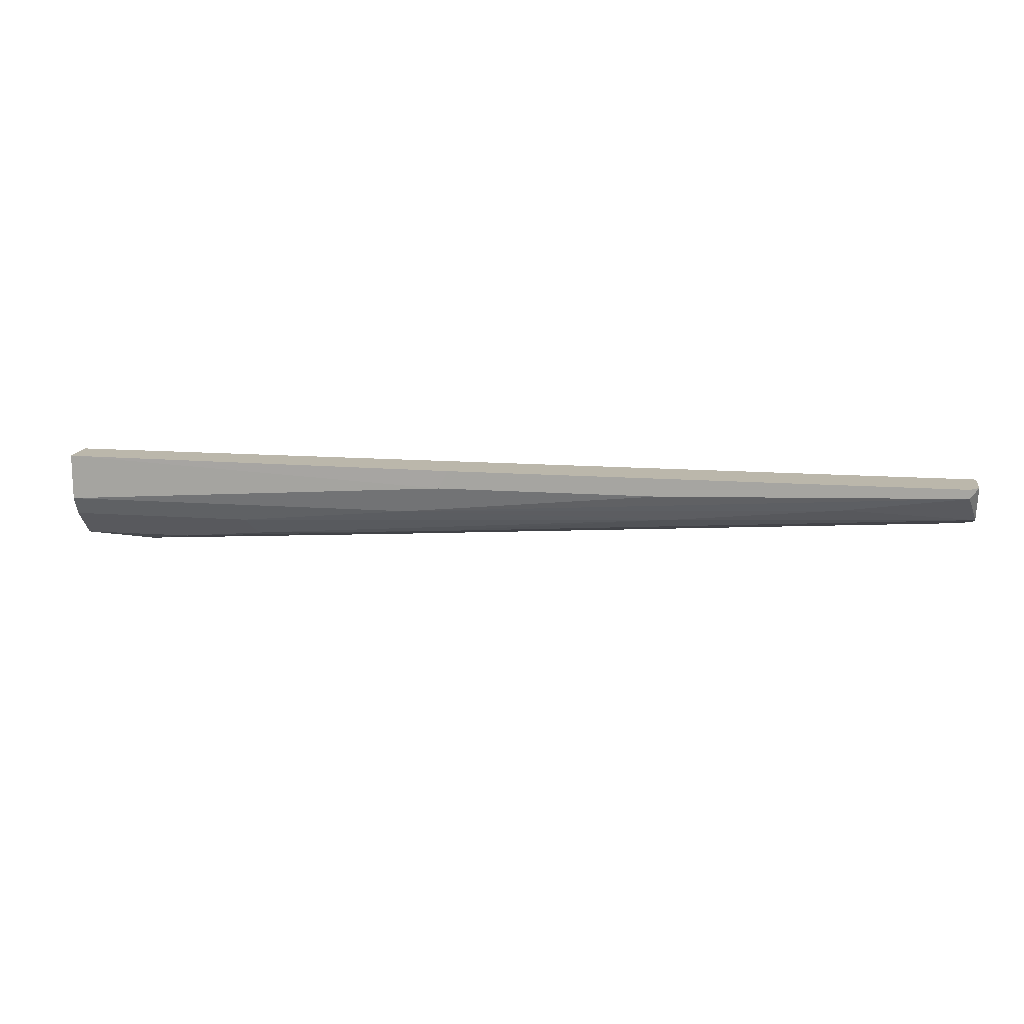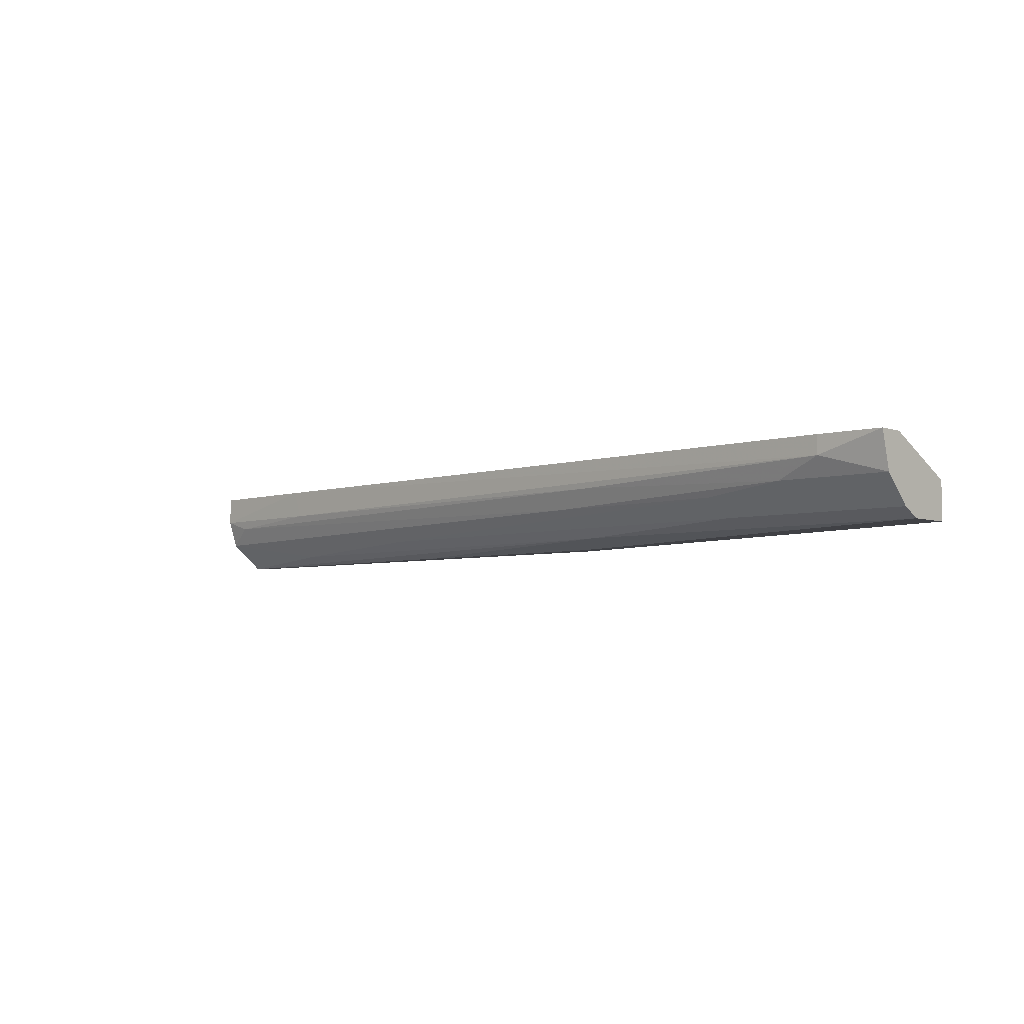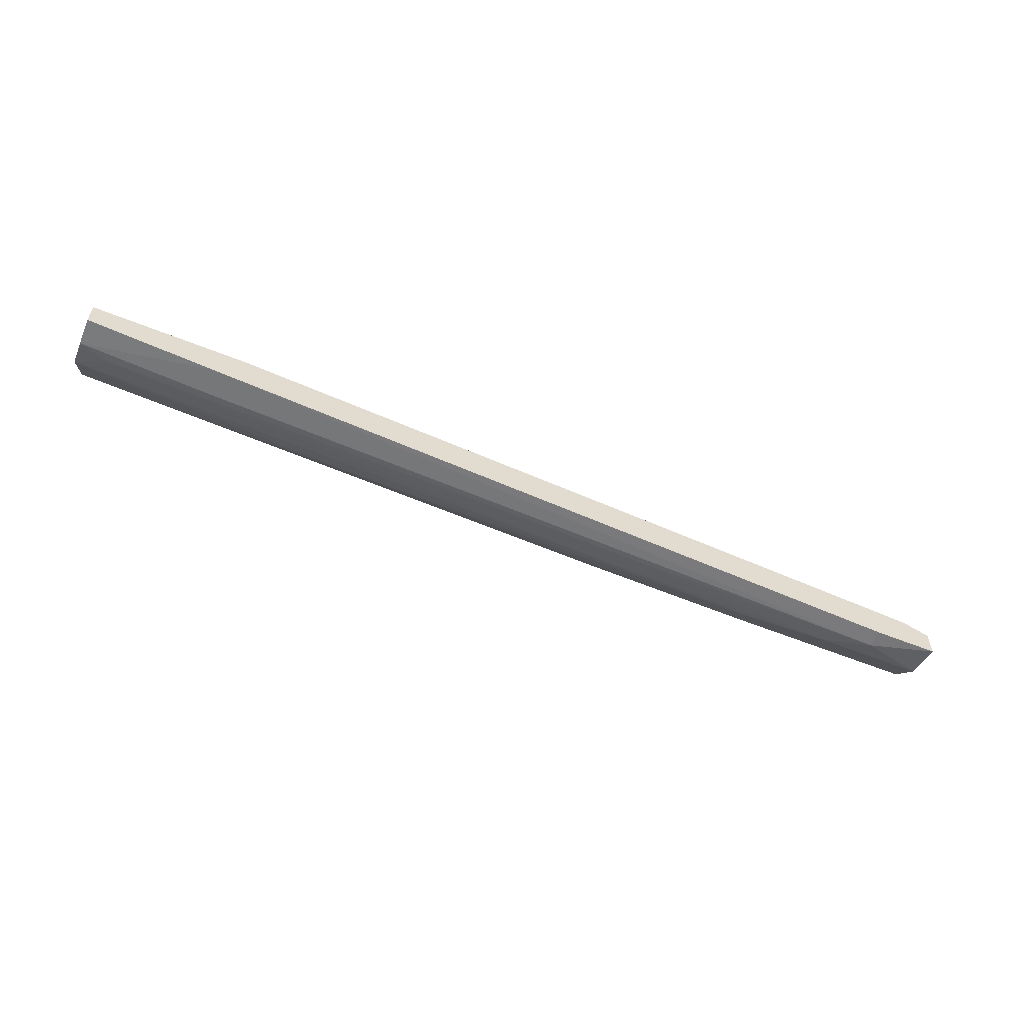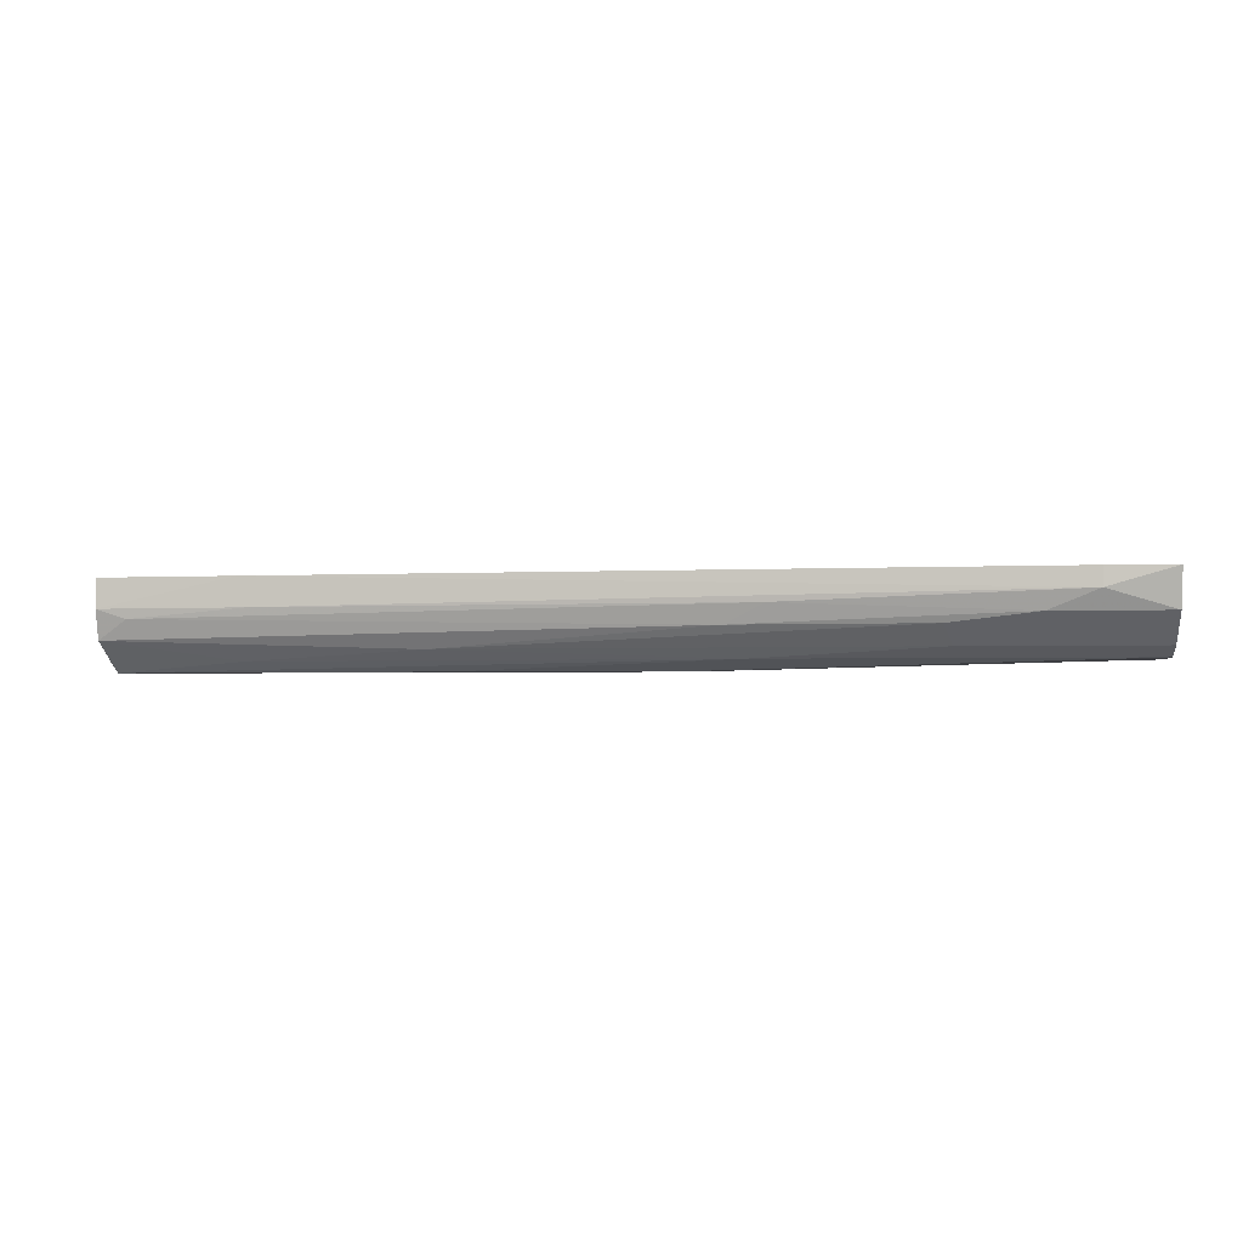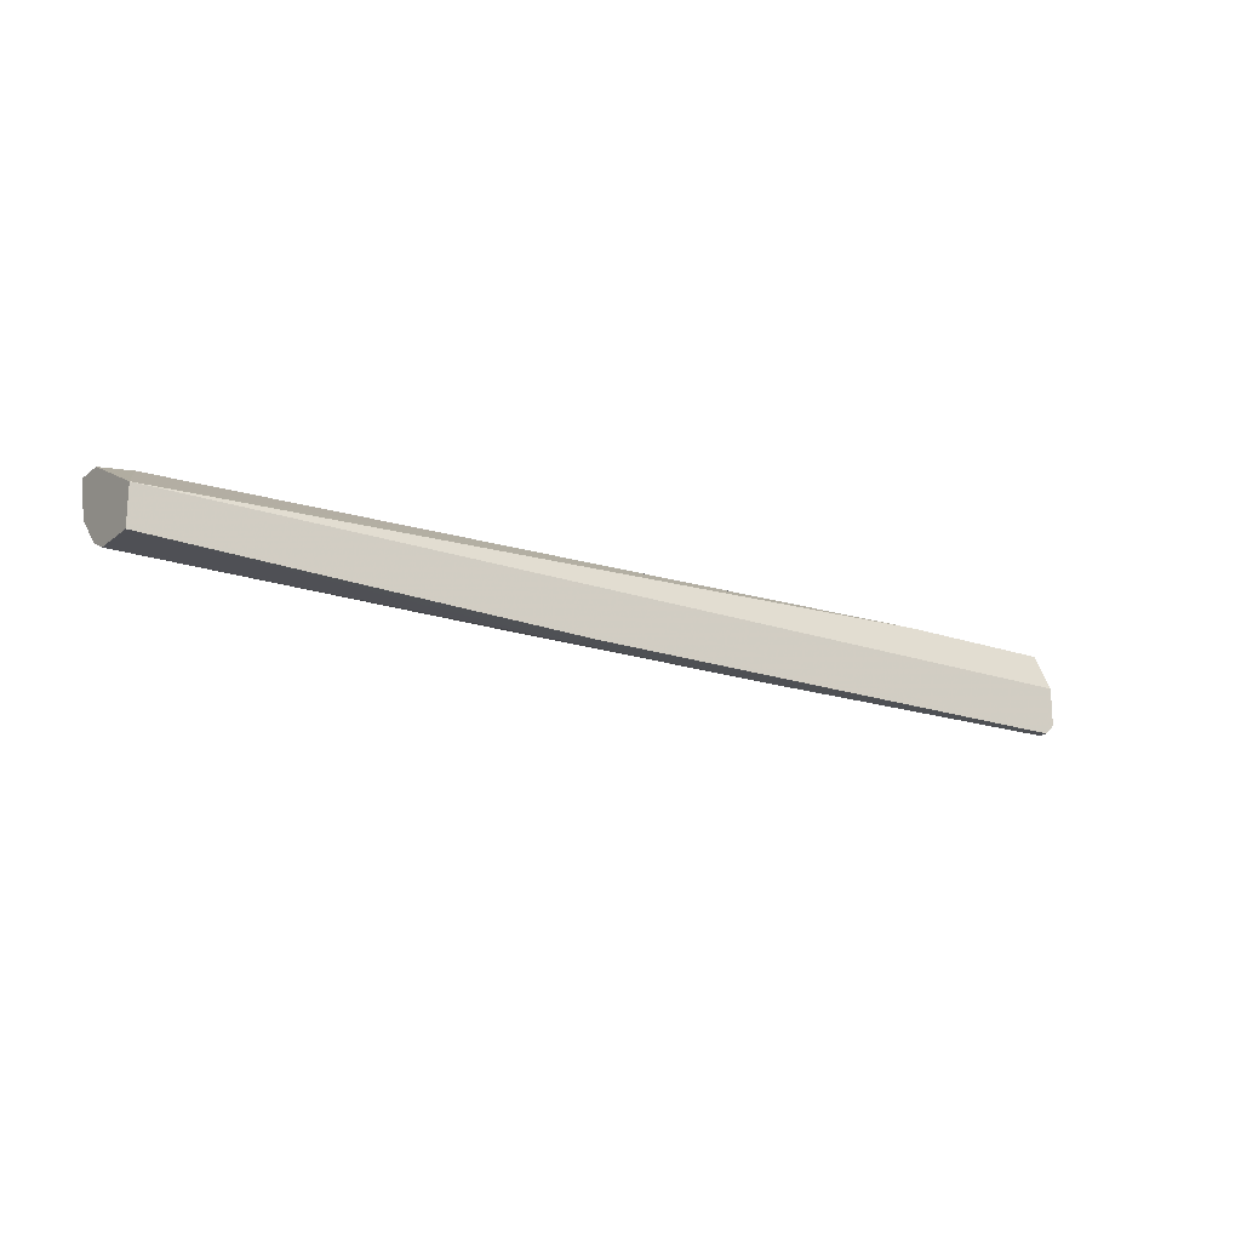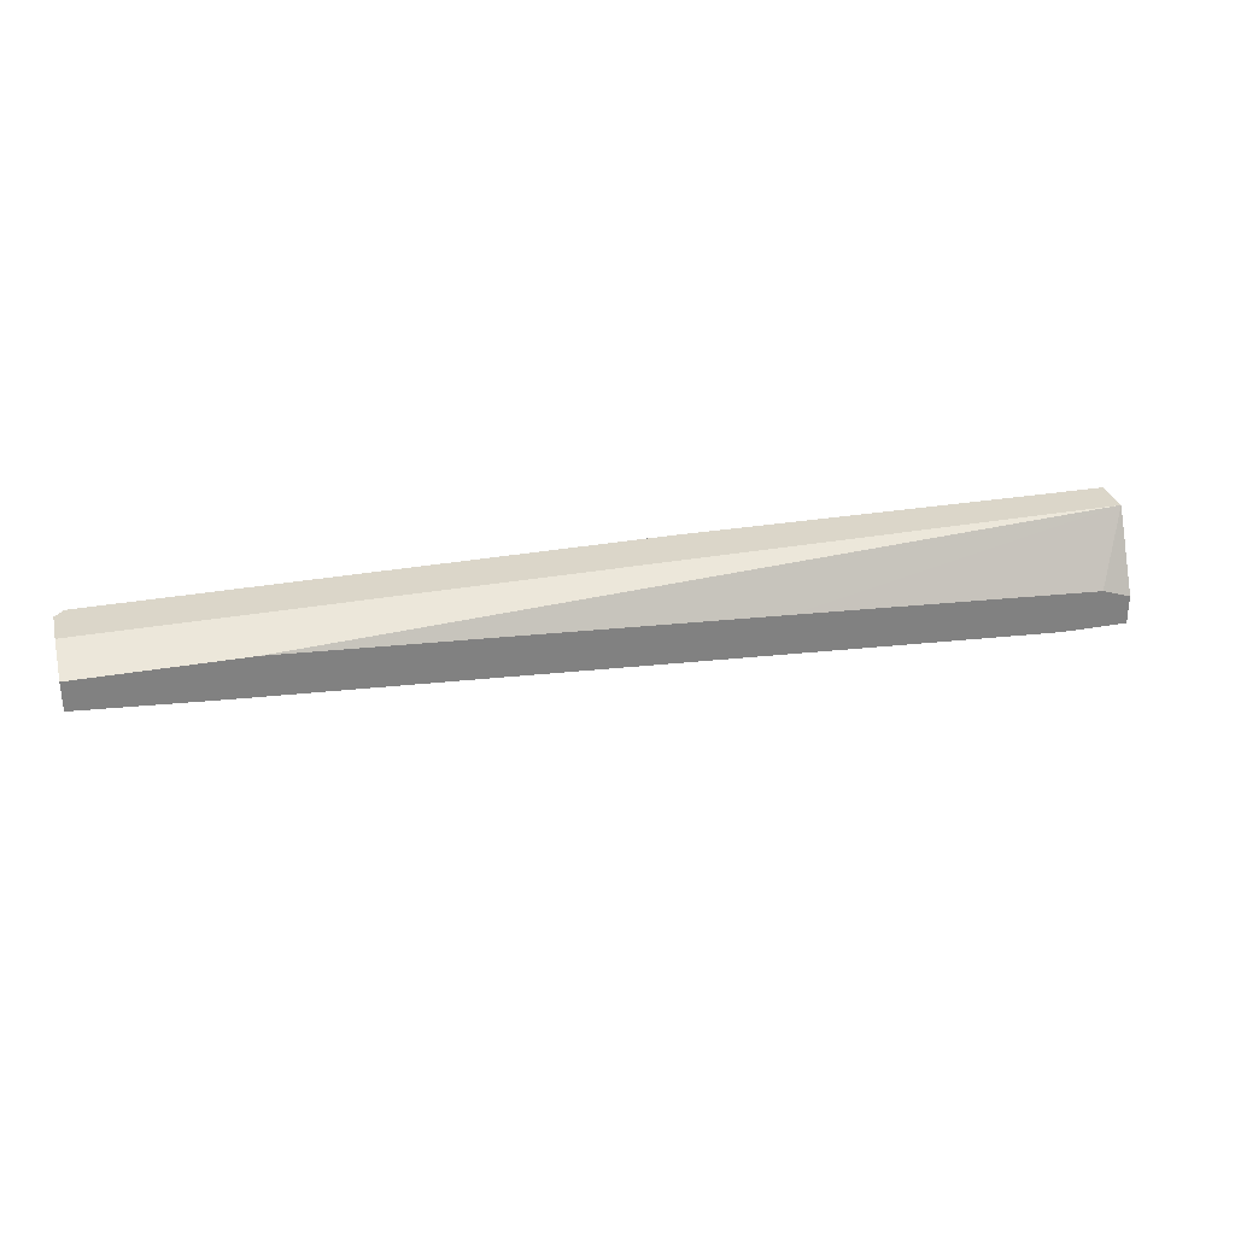
<metadata>
{"format":"obj","ext":"obj","renderer":"f3d","projection":"perspective","resolution":1024,"background":"white","views":[{"elev":14.2,"azim":-170.9,"up":"+Y"},{"elev":-5.0,"azim":41.7,"up":"+Z"},{"elev":-57.2,"azim":-22.9,"up":"+Y"},{"elev":-3.5,"azim":4.9,"up":"+Z"},{"elev":-18.5,"azim":145.7,"up":"+Z"},{"elev":29.7,"azim":-14.8,"up":"+Y"}]}
</metadata>
<code>
v -0.02338 -0.005528 0.003612
v -0.07045 -0.003716 -0.003632
v -0.07045 -0.006431 0.003612
v -0.06956 -0.006431 0.000894
v 0.001974 -0.01096 0.0018
v 0.001974 -0.01096 0.003612
v -0.027 -0.005528 -0.003632
v -0.05416 -0.005528 -0.002726
v -0.03063 -0.00281 -0.004539
v -0.06775 -0.00281 0.003612
v -0.08223 -0.000999 -0.004539
v -0.08223 -0.001905 -0.004539
v -0.009791 -0.007337 -0.002726
v 0.0056 -0.007337 0.003612
v -0.03153 -0.000999 -0.004539
v -0.002548 -0.01005 -1.1e-05
v -0.08315 -0.00281 0.003612
v -0.08315 -0.004622 -0.001821
v -0.08315 -0.005528 0.000894
v -0.08315 -0.005528 0.003612
v -0.08315 -0.000999 -0.003632
v -0.08315 -0.000999 -1.1e-05
v -0.0107 -0.009149 -0.000915
v -0.02519 -0.009149 0.000894
v 0.008322 -0.01005 -1.1e-05
v 0.008322 -0.01096 0.003612
v 0.008322 -0.008242 0.003612
v 0.008322 -0.005528 -0.003632
v 0.008322 -0.000999 -0.003632
v 0.008322 -0.000999 -1.1e-05
v 0.008322 -0.007337 -0.002726
v -0.02883 -0.008242 -0.000915
v -0.05235 -0.00281 -0.004539
v -0.08042 -0.005528 -1.1e-05
f 12 18 21
f 1 17 26
f 28 30 26
f 11 30 29
f 30 28 29
f 30 11 22
f 17 30 22
f 19 17 22
f 26 17 20
f 17 19 20
f 30 1 14
f 1 26 14
f 29 28 9
f 19 22 18
f 28 26 25
f 26 5 25
f 1 30 10
f 17 1 10
f 30 17 10
f 11 9 12
f 2 18 12
f 28 13 7
f 9 28 7
f 2 12 7
f 11 29 15
f 9 11 15
f 29 9 15
f 26 20 6
f 5 26 6
f 32 18 8
f 18 2 8
f 7 13 8
f 2 7 8
f 23 32 8
f 13 23 8
f 18 32 34
f 19 18 34
f 13 28 31
f 28 25 31
f 25 13 31
f 20 19 3
f 6 20 3
f 5 6 3
f 26 30 27
f 30 14 27
f 14 26 27
f 12 9 33
f 9 7 33
f 7 12 33
f 34 32 24
f 25 5 16
f 13 25 16
f 32 23 16
f 23 13 16
f 5 24 16
f 24 32 16
f 19 34 4
f 3 19 4
f 5 3 4
f 24 5 4
f 34 24 4
f 22 11 21
f 18 22 21
f 11 12 21

</code>
